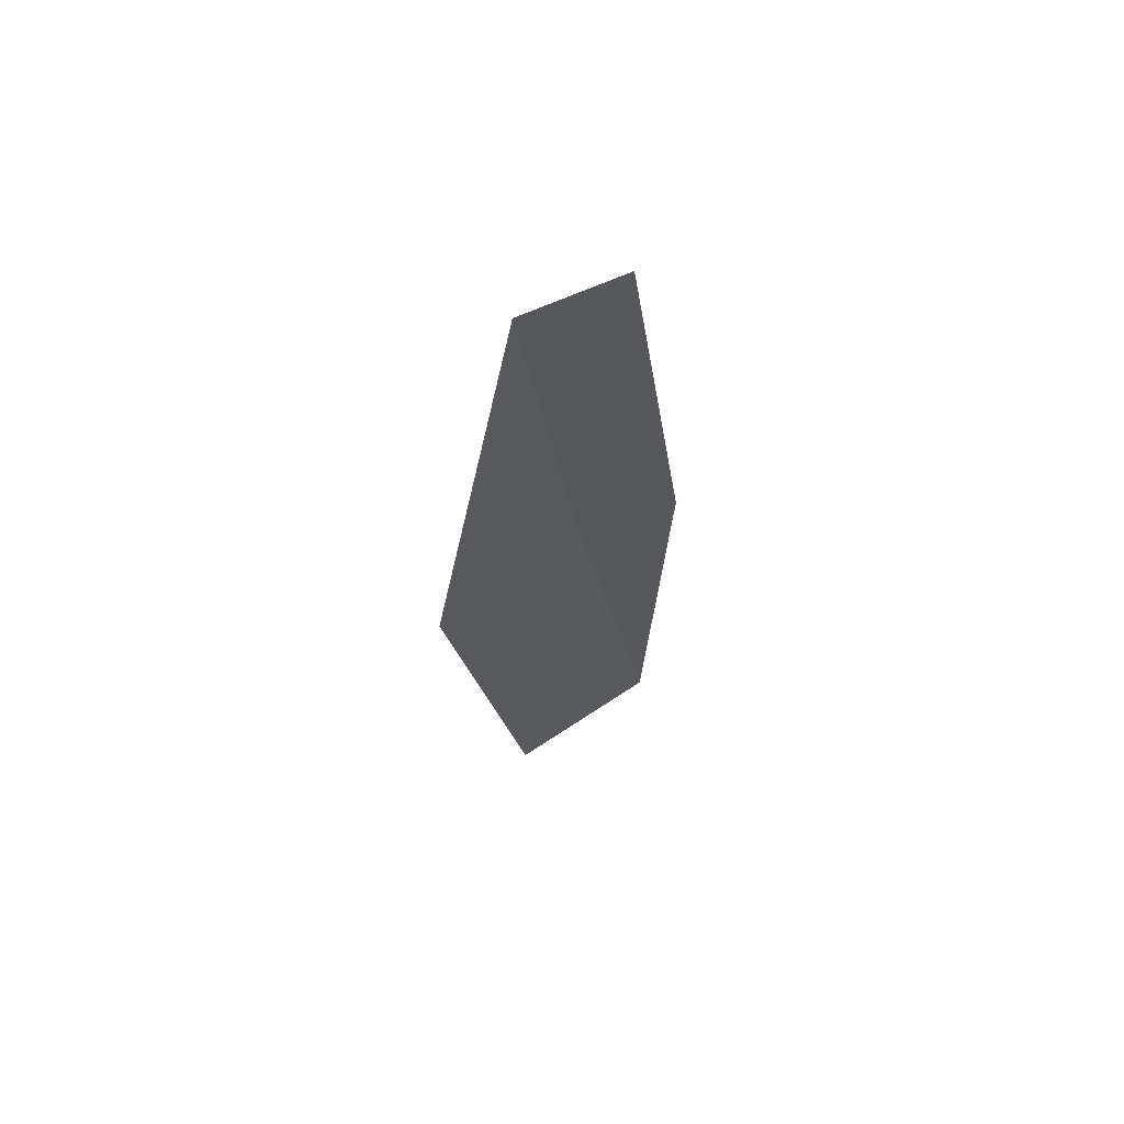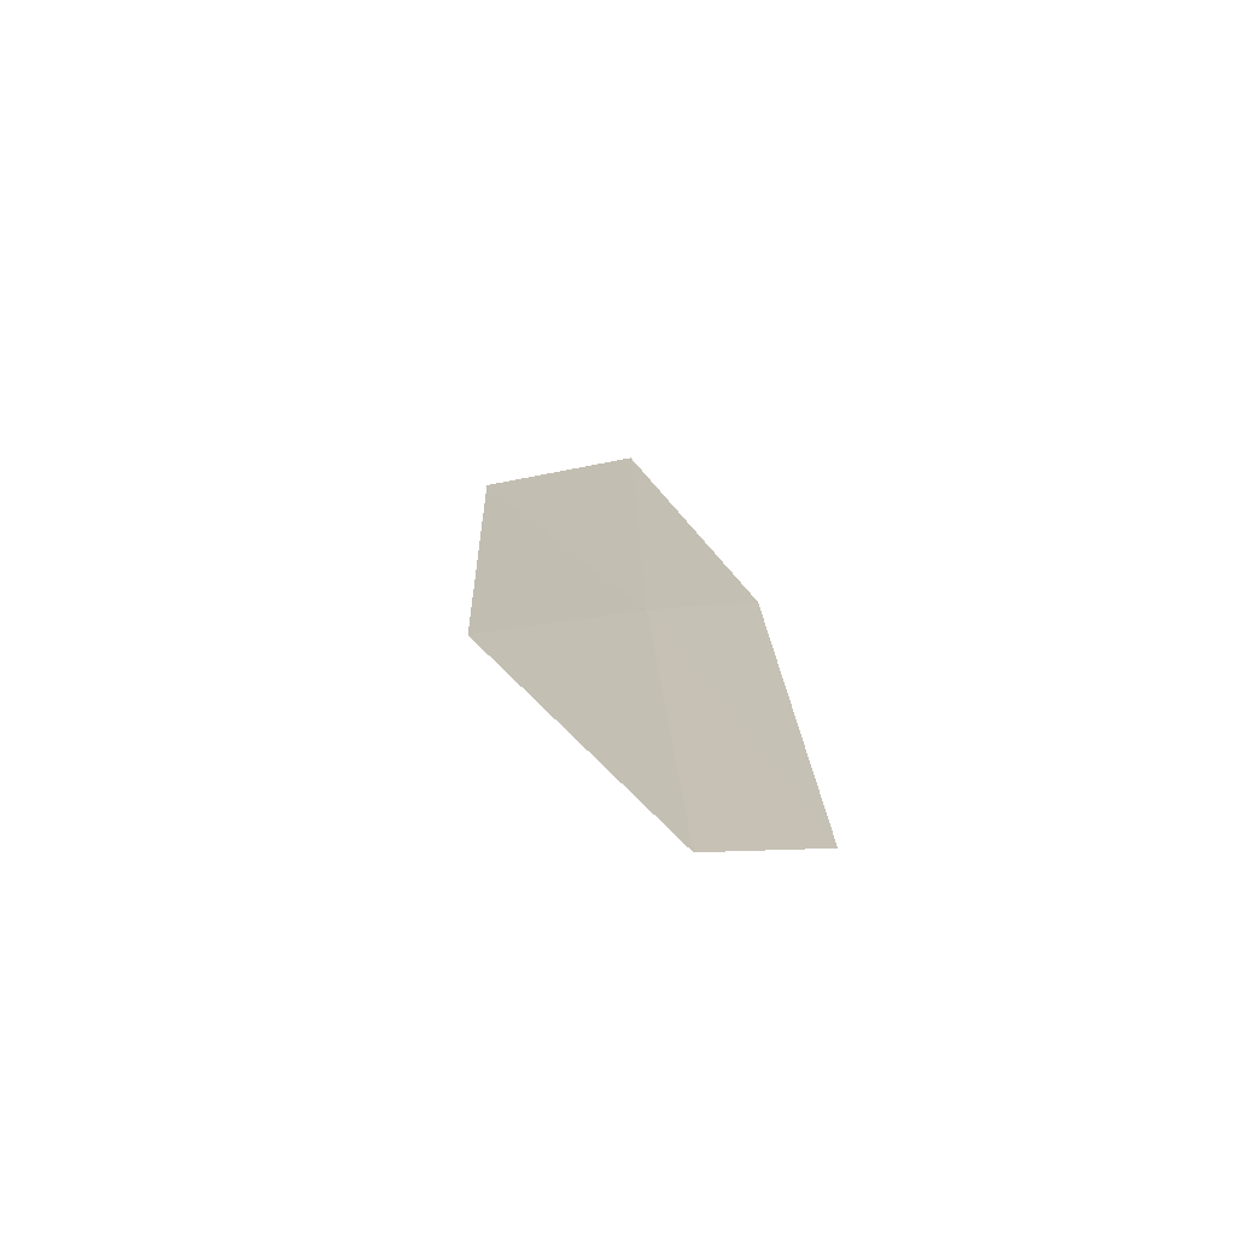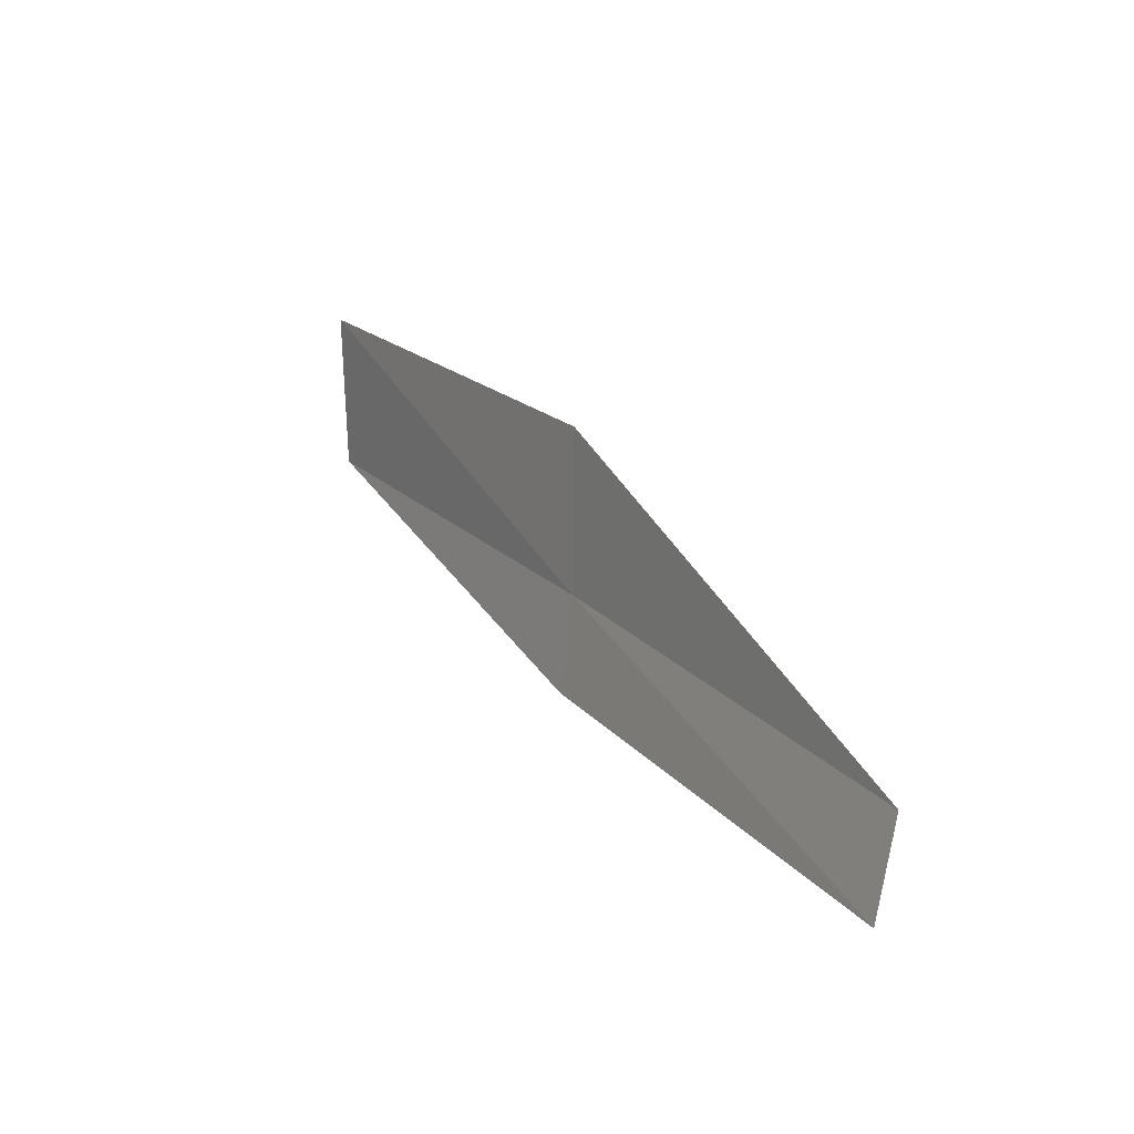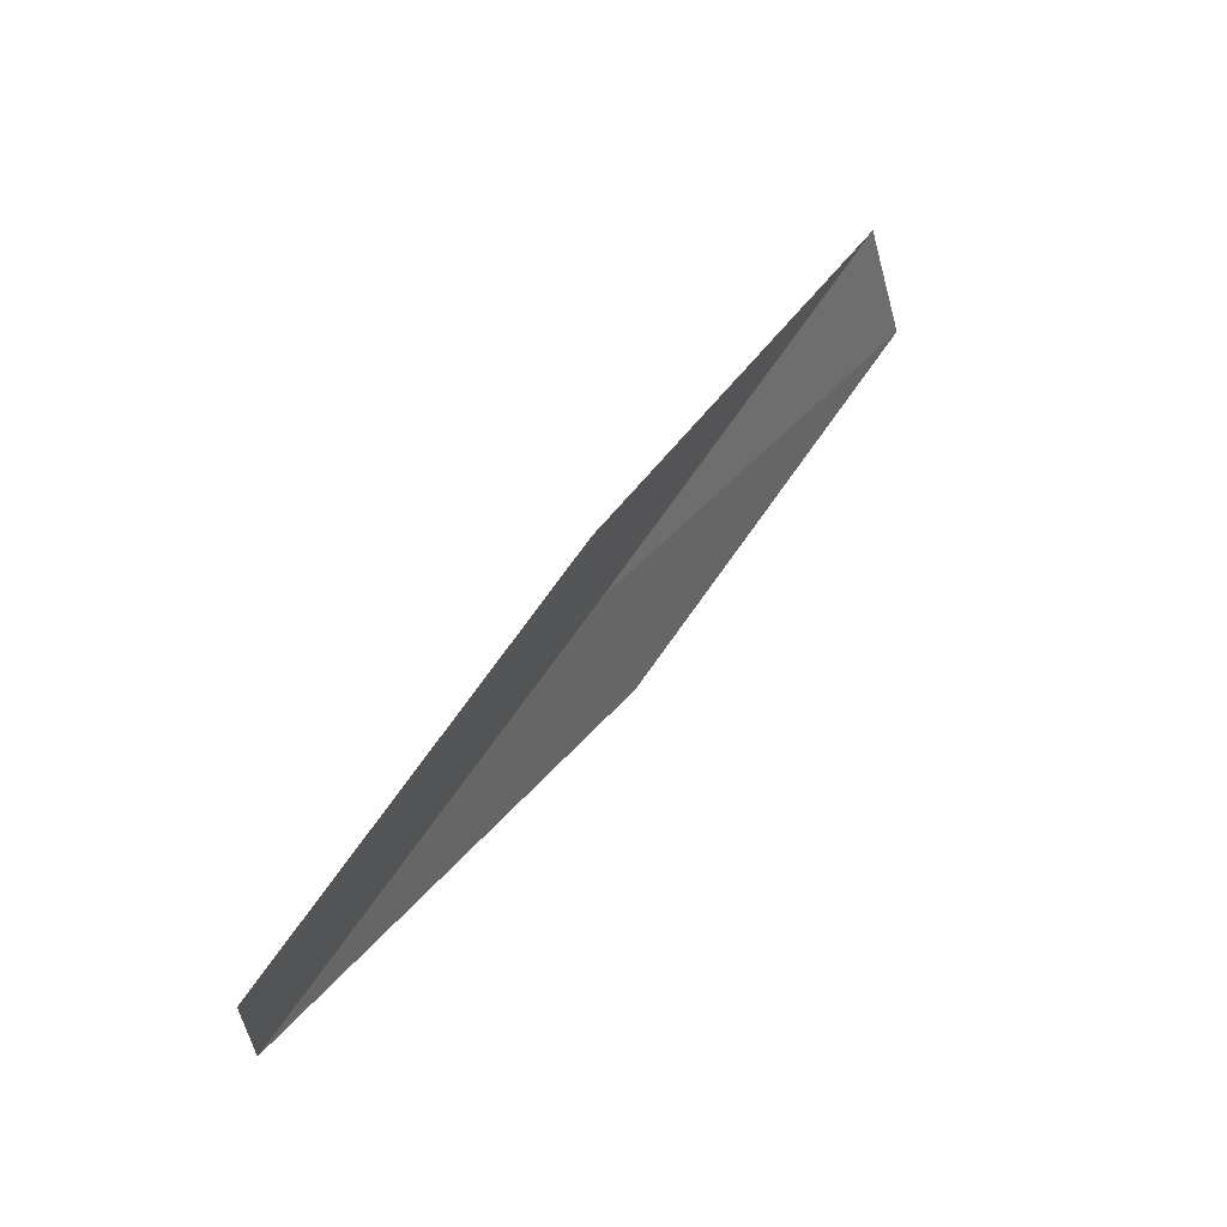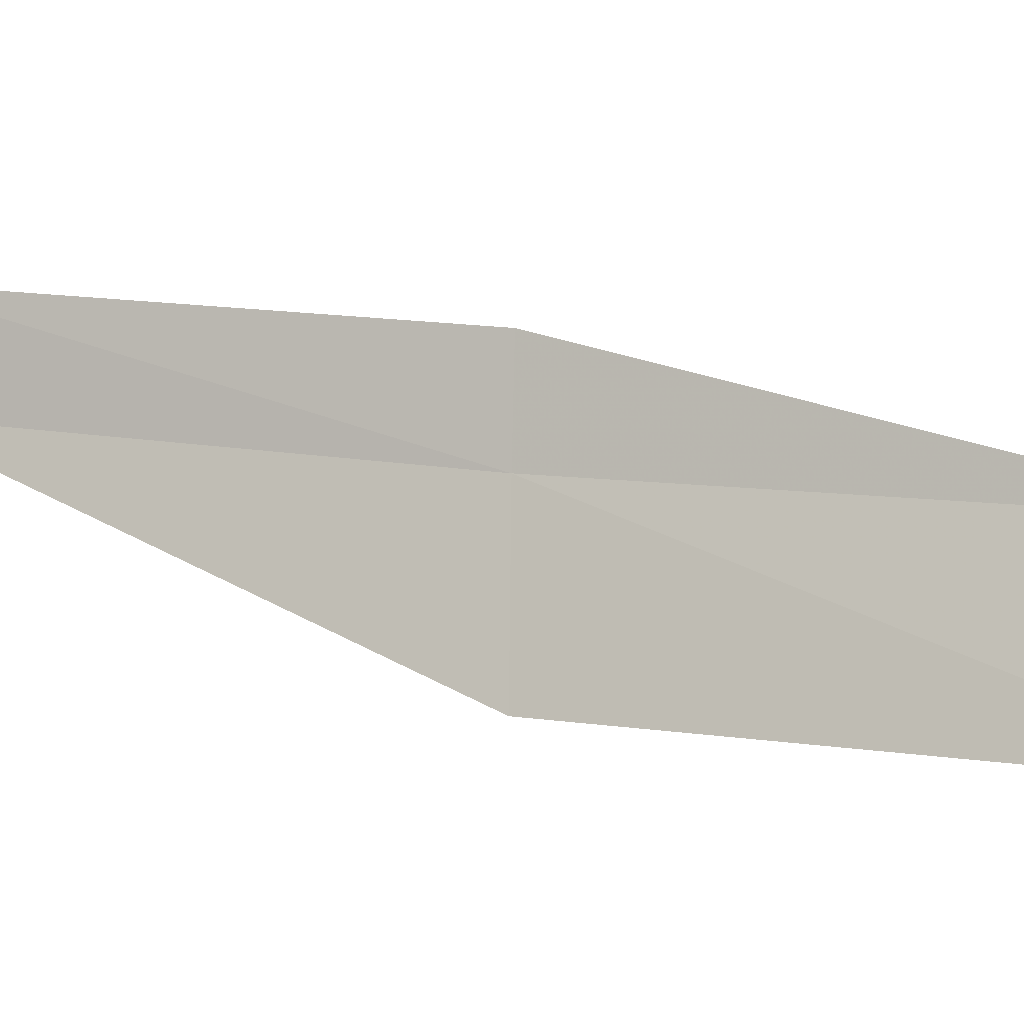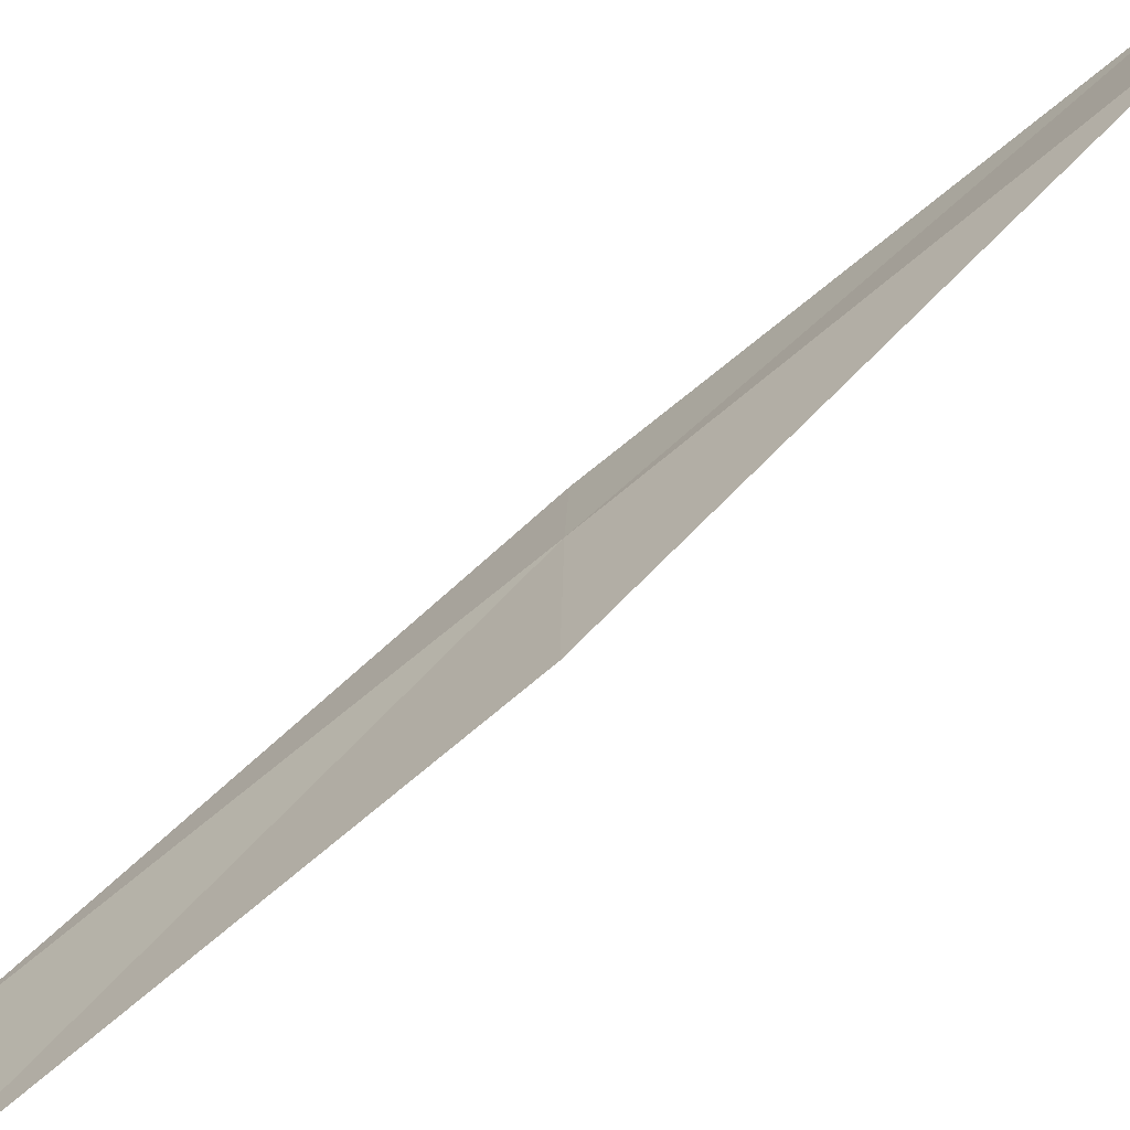
<metadata>
{"format":"obj","ext":"obj","renderer":"f3d","projection":"perspective","resolution":1024,"background":"white","views":[{"elev":-78.2,"azim":126.3,"up":"+Z"},{"elev":-40.0,"azim":108.2,"up":"+Z"},{"elev":-79.7,"azim":5.2,"up":"+Z"},{"elev":-32.0,"azim":-163.2,"up":"+Z"},{"elev":-17.2,"azim":-96.4,"up":"+Y"},{"elev":-58.5,"azim":98.5,"up":"+Y"}]}
</metadata>
<code>
v 8.754 -21.42 18
v 7.621 -21.85 20
v 7.658 -22.59 20
v 8.66 -20.98 18
v 8.829 -22.16 18
v 9.747 -20.5 16
v 9.863 -20.93 16
f 1 2 3
f 1 4 2
f 1 3 5
f 1 6 4
f 1 7 6
f 1 5 7

</code>
